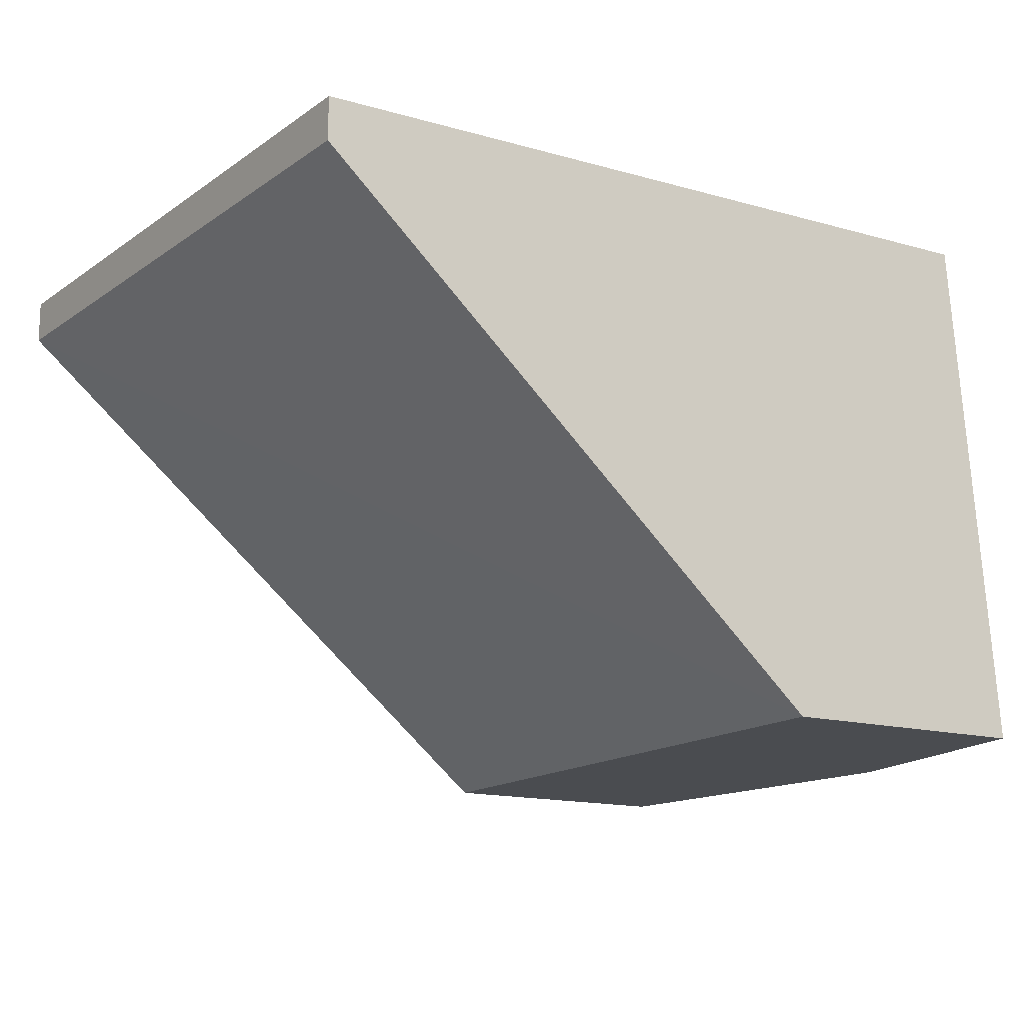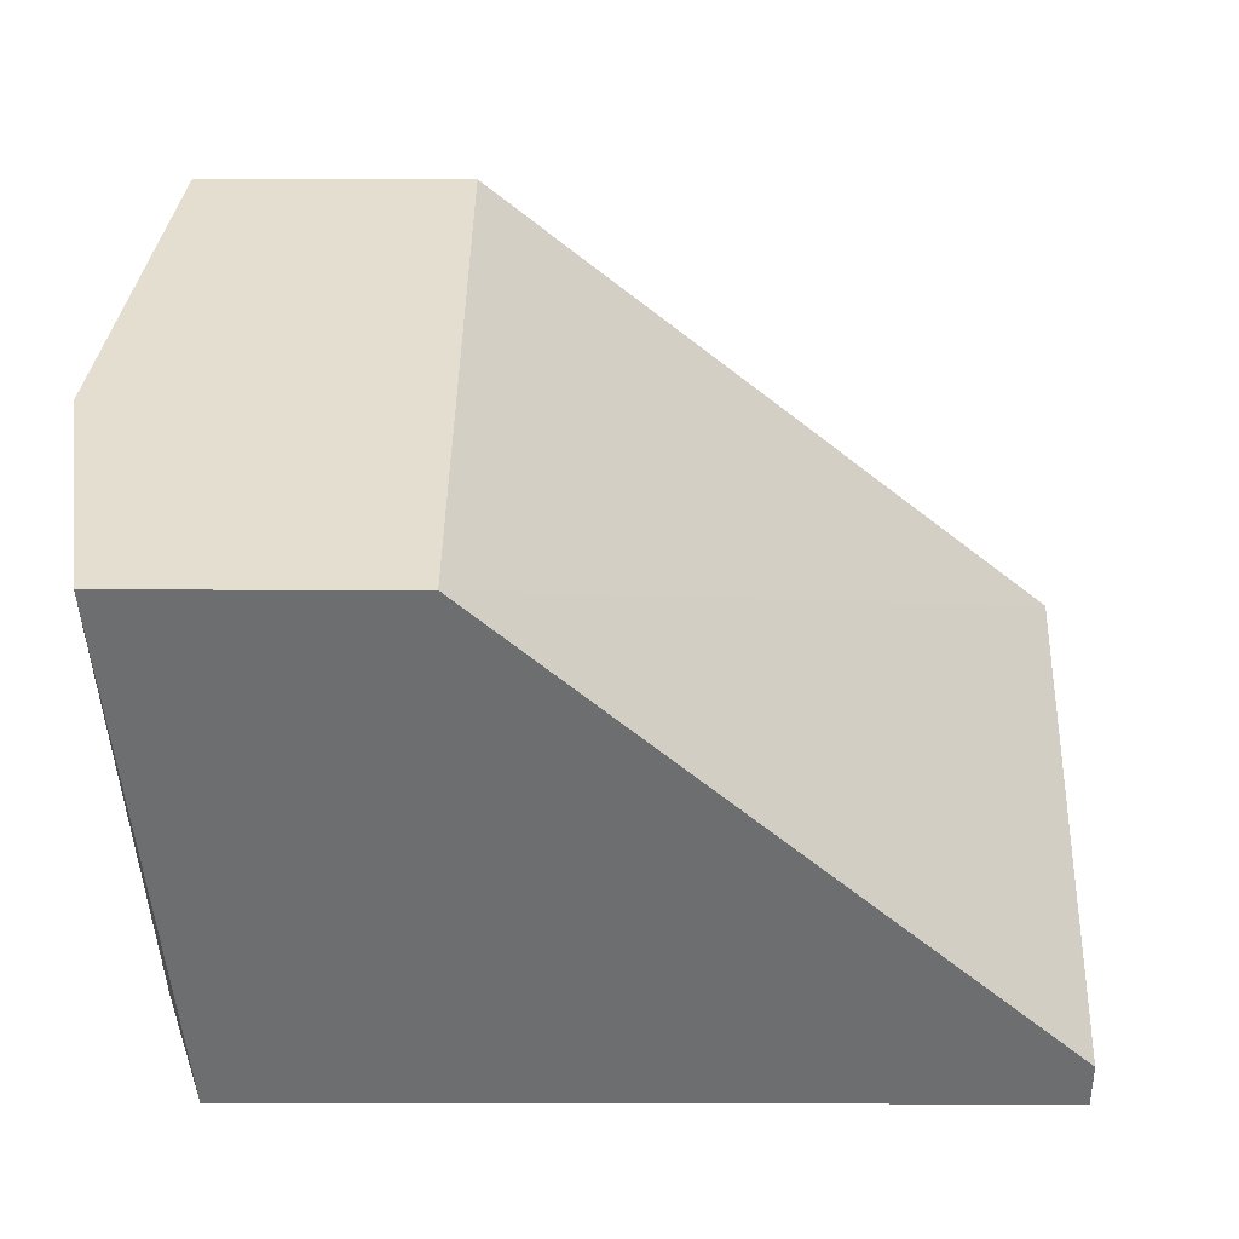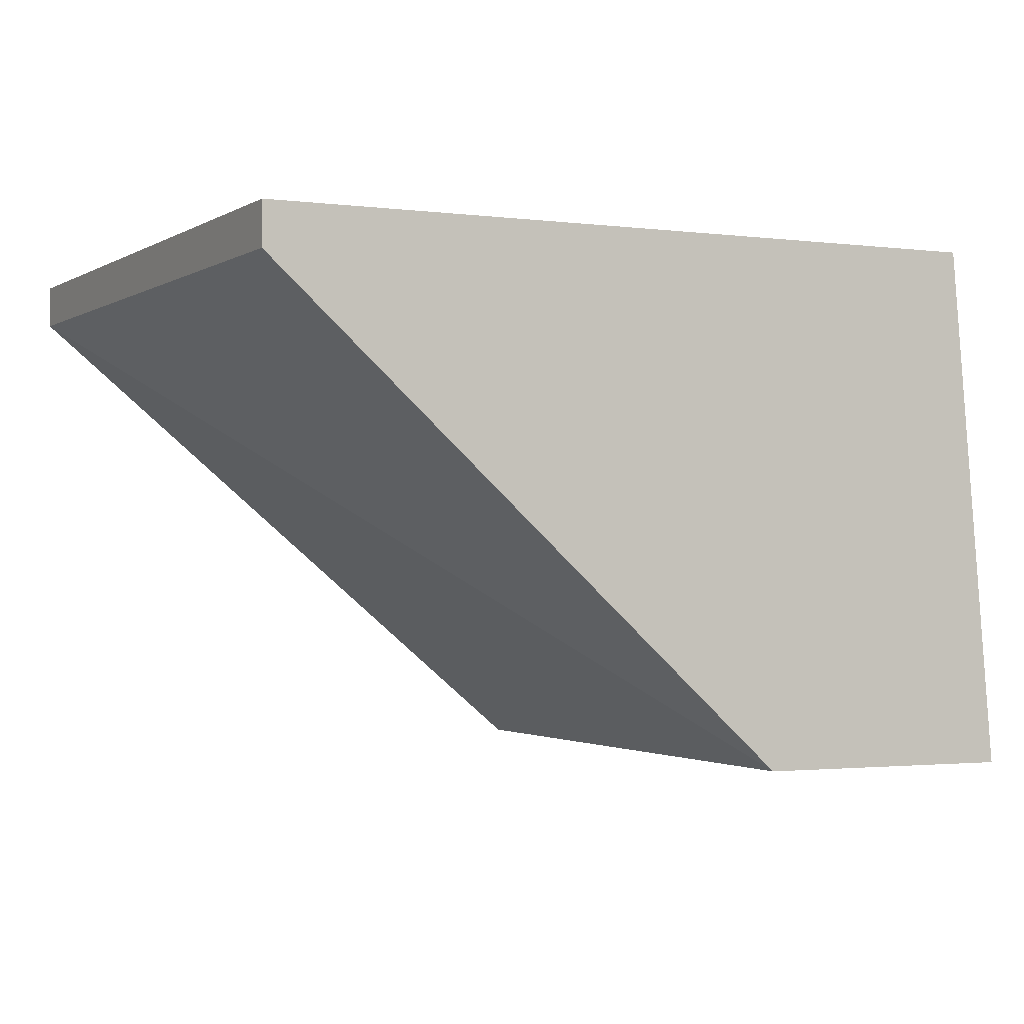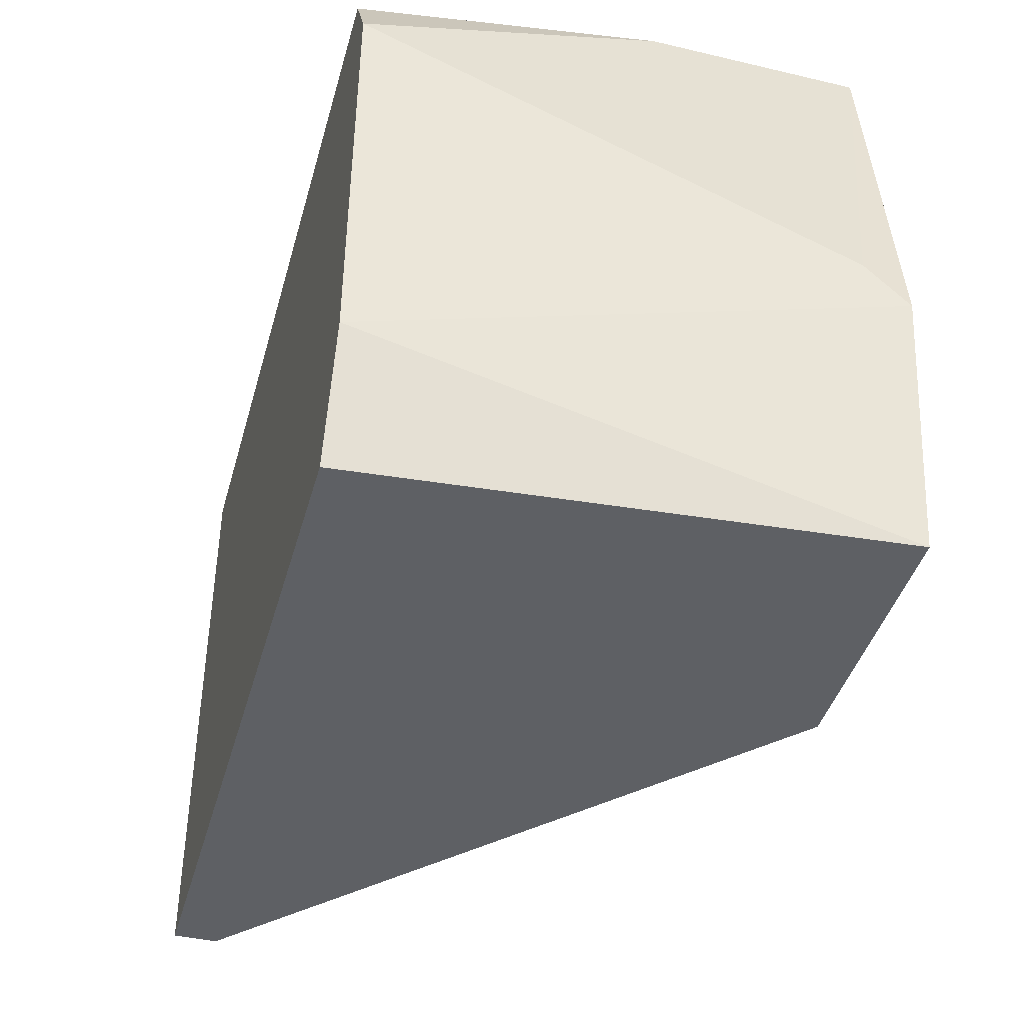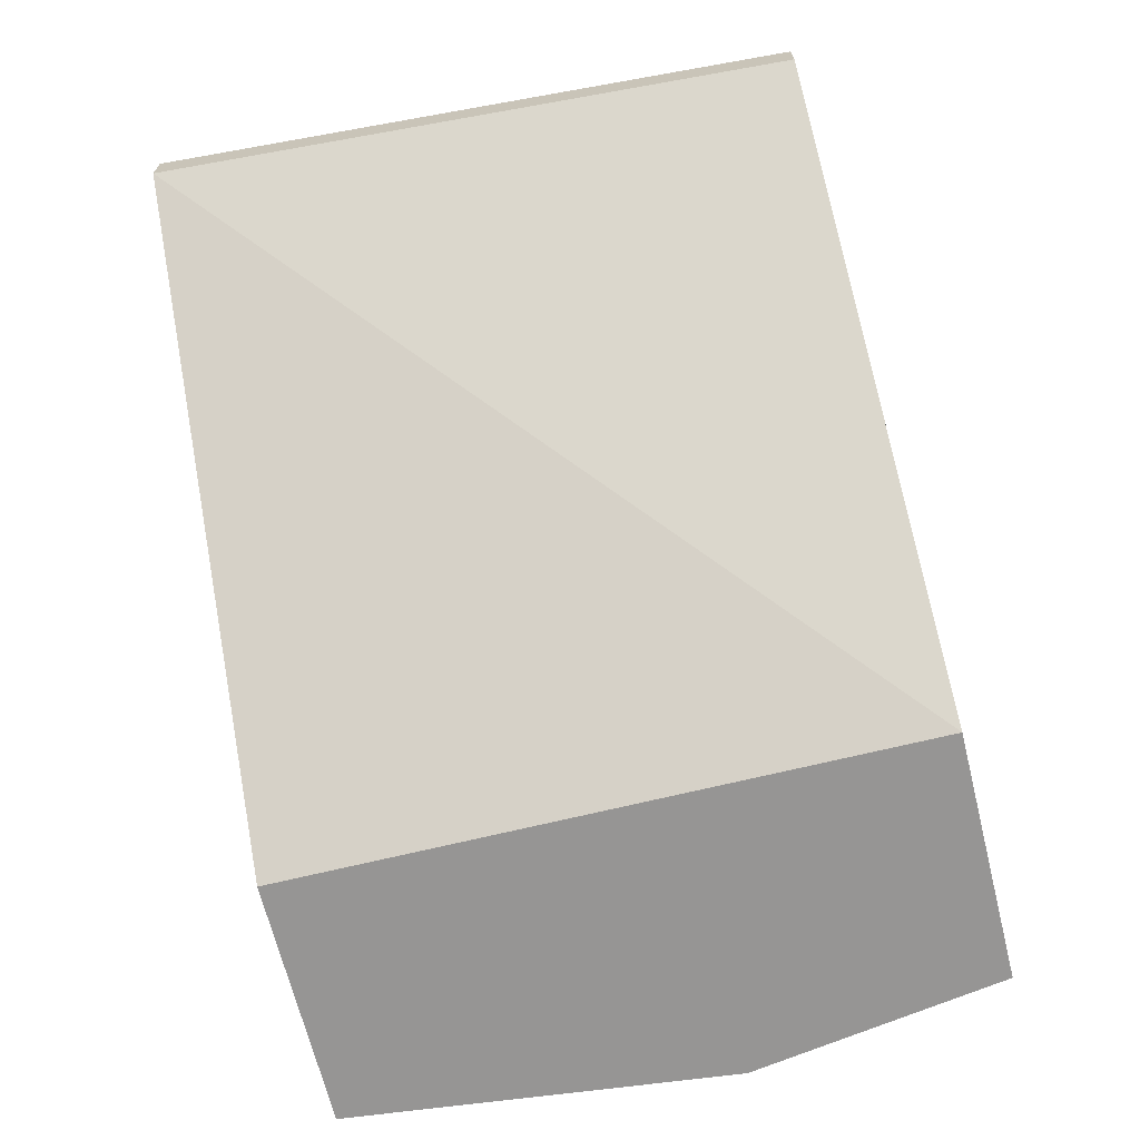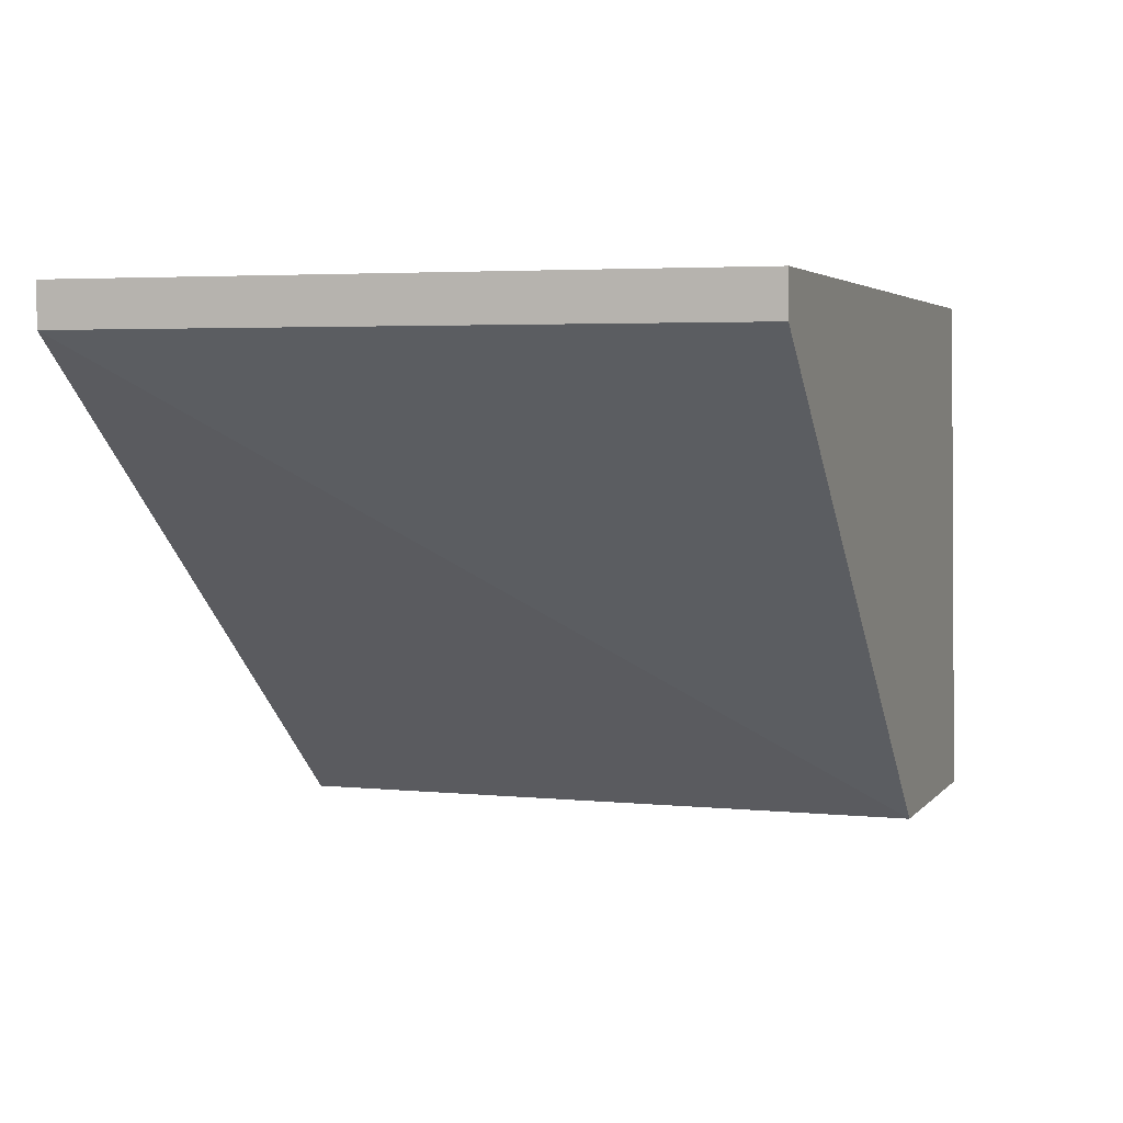
<metadata>
{"format":"obj","ext":"obj","renderer":"f3d","projection":"perspective","resolution":1024,"background":"white","views":[{"elev":-15.0,"azim":148.8,"up":"+Y"},{"elev":-54.2,"azim":-0.1,"up":"+Z"},{"elev":-1.9,"azim":155.4,"up":"+Y"},{"elev":-42.9,"azim":-105.6,"up":"+Z"},{"elev":-67.6,"azim":103.9,"up":"+Y"},{"elev":3.4,"azim":109.3,"up":"+Y"}]}
</metadata>
<code>
v -0.03225 -0.004805 0.003431
v -0.03225 -0.000528 -0.003903
v -0.03225 -0.000528 0.002208
v -0.03225 -0.007862 0.003431
v -0.03225 -0.007862 -0.005737
v -0.02064 -0.001139 0.003431
v -0.02064 -0.000528 0.003431
v -0.03286 -0.007862 -0.002069
v -0.03286 -0.00725 -0.001458
v -0.02858 -0.007862 0.003431
v -0.02858 -0.007862 -0.005737
v -0.02125 -0.001139 -0.005737
v -0.02125 -0.000528 -0.005737
v -0.03164 -0.000528 0.003431
v -0.03164 -0.000528 -0.005737
f 3 9 1
f 13 5 15
f 14 13 15
f 8 5 10
f 6 14 10
f 5 13 11
f 10 5 11
f 6 10 11
f 10 14 4
f 8 10 4
f 14 6 7
f 13 14 7
f 6 13 7
f 14 15 3
f 13 6 12
f 6 11 12
f 11 13 12
f 5 8 2
f 15 5 2
f 3 15 2
f 3 2 9
f 8 4 9
f 2 8 9
f 9 4 1
f 4 14 1
f 14 3 1

</code>
